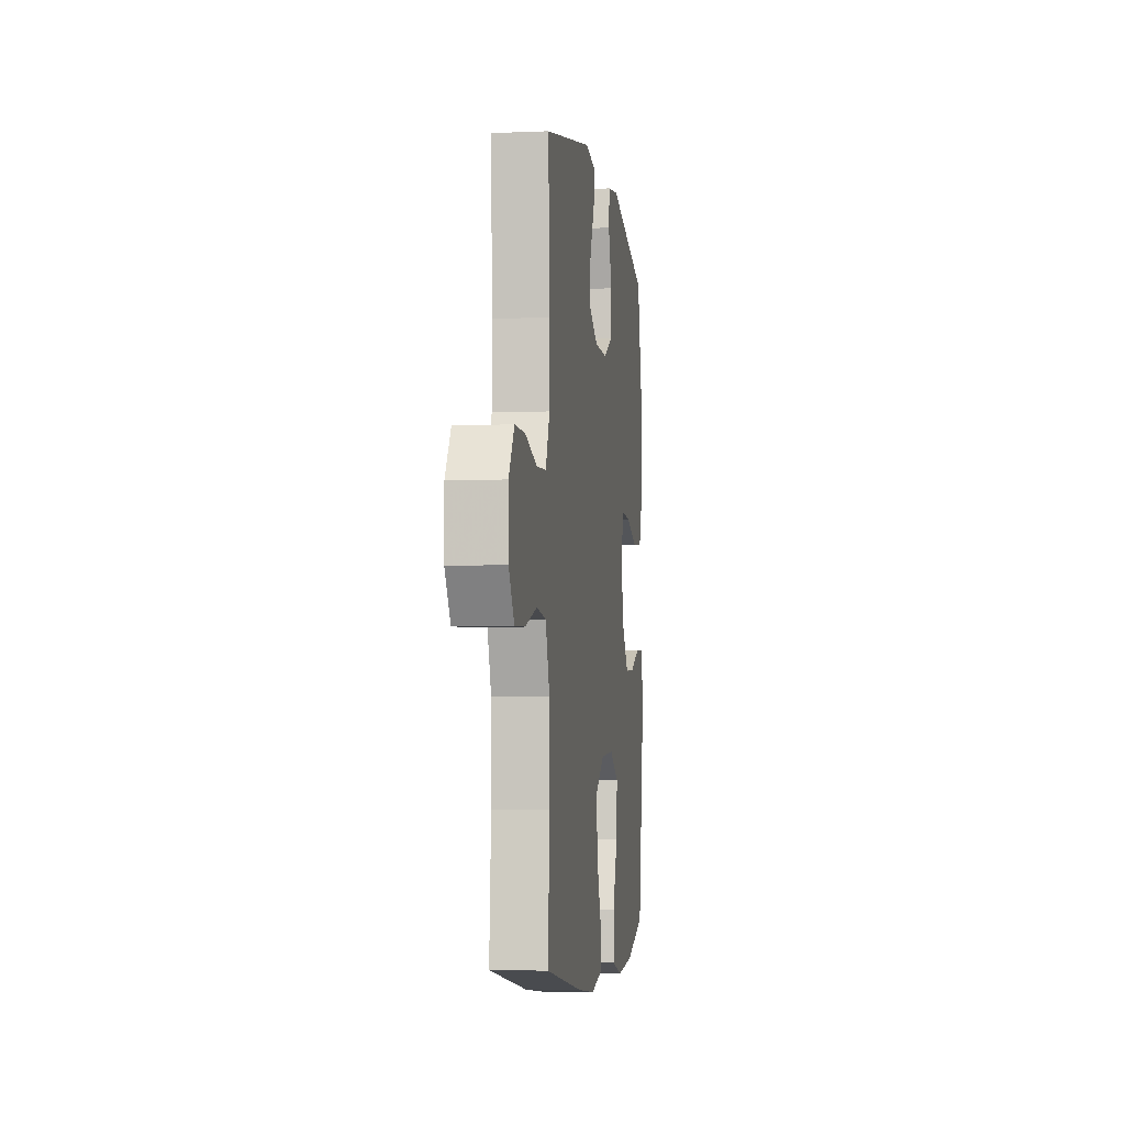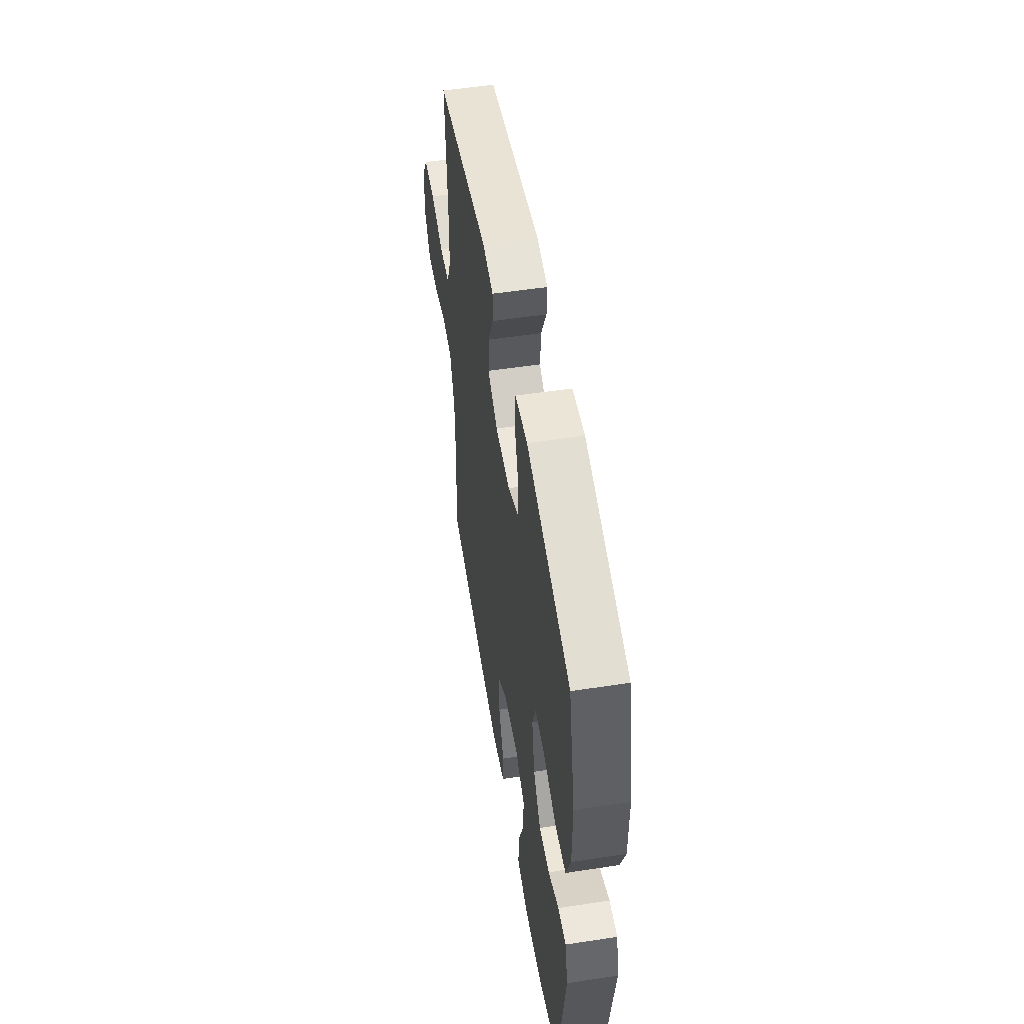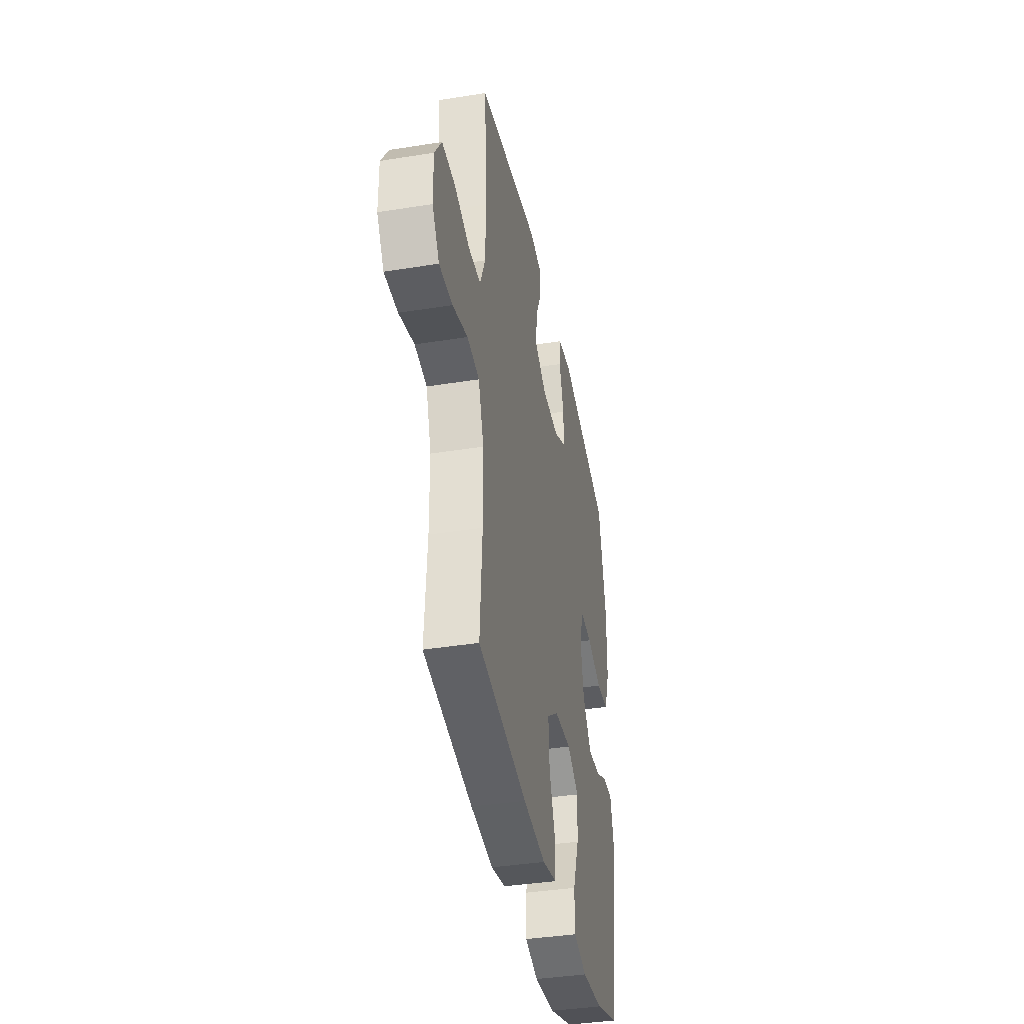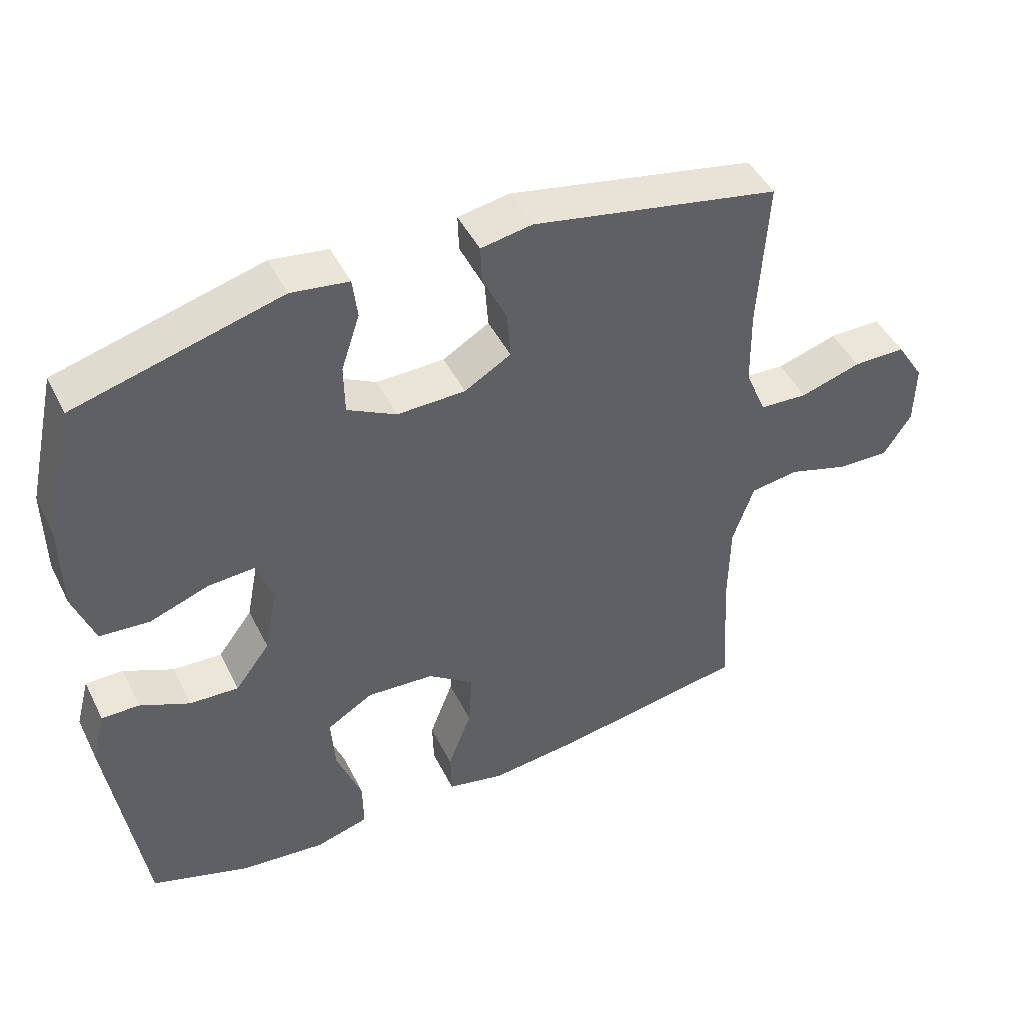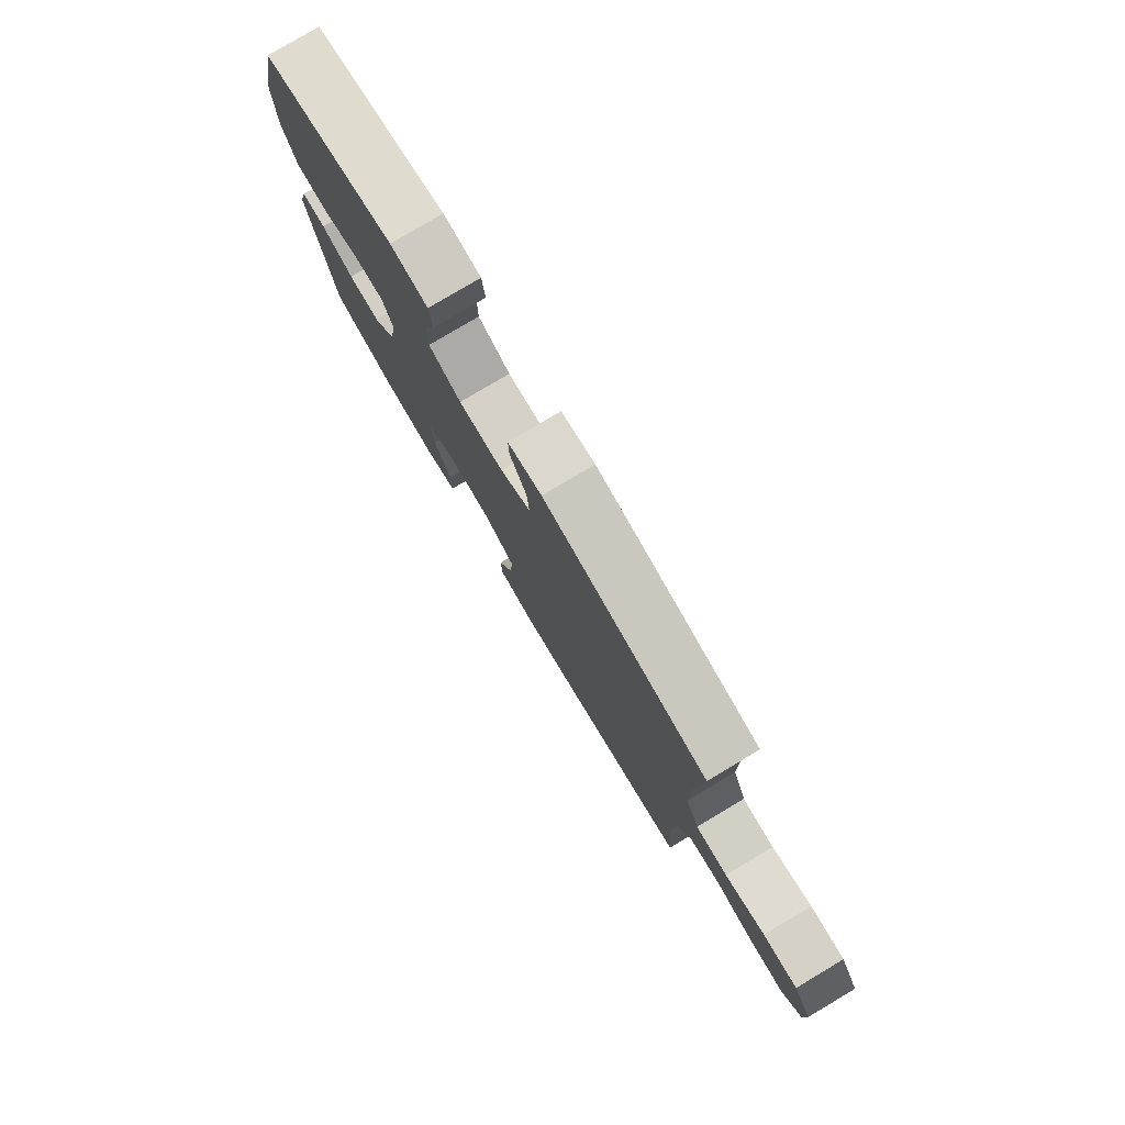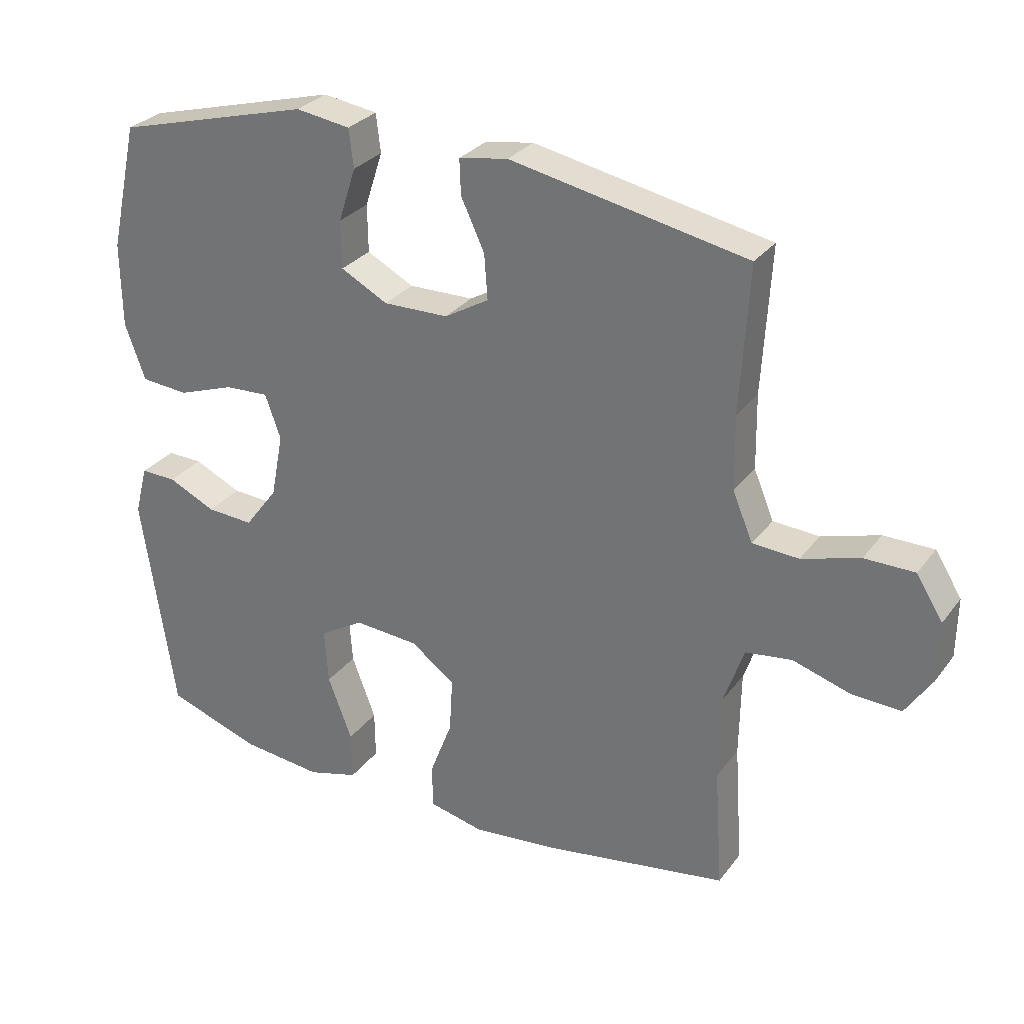
<metadata>
{"format":"obj","ext":"obj","renderer":"f3d","projection":"perspective","resolution":1024,"background":"white","views":[{"elev":-4.5,"azim":97.9,"up":"+Z"},{"elev":53.2,"azim":-99.3,"up":"+Z"},{"elev":-39.2,"azim":101.3,"up":"+Z"},{"elev":46.3,"azim":-25.6,"up":"+Z"},{"elev":79.4,"azim":59.3,"up":"+Z"},{"elev":29.4,"azim":29.6,"up":"+Z"}]}
</metadata>
<code>
v -0.5 0.07 0.5
v -0.2 0.07 0.581
v -0.116 0.07 0.569
v -0.109 0.07 0.51
v -0.136 0.07 0.427
v -0.135 0.07 0.354
v -0.063 0.07 0.316
v 0.037 0.07 0.318
v 0.105 0.07 0.358
v 0.1 0.07 0.427
v 0.064 0.07 0.504
v 0.062 0.07 0.558
v 0.137 0.07 0.571
v 0.5 0.07 0.5
v 0.487 0.07 0.276
v 0.489 0.07 0.162
v 0.52 0.07 0.088
v 0.591 0.07 0.084
v 0.68 0.07 0.111
v 0.757 0.07 0.111
v 0.798 0.07 0.046
v 0.797 0.07 -0.046
v 0.756 0.07 -0.109
v 0.679 0.07 -0.106
v 0.591 0.07 -0.079
v 0.52 0.07 -0.089
v 0.489 0.07 -0.179
v 0.487 0.07 -0.312
v 0.5 0.07 -0.5
v 0.215 0.07 -0.547
v 0.084 0.07 -0.561
v 0 0.07 -0.542
v -0.002 0.07 -0.475
v 0.033 0.07 -0.383
v 0.038 0.07 -0.298
v -0.03 0.07 -0.248
v -0.129 0.07 -0.241
v -0.197 0.07 -0.282
v -0.191 0.07 -0.367
v -0.154 0.07 -0.465
v -0.153 0.07 -0.54
v -0.231 0.07 -0.562
v -0.356 0.07 -0.549
v -0.5 0.07 -0.5
v -0.55 0.07 -0.156
v -0.53 0.07 -0.08
v -0.475 0.07 -0.081
v -0.402 0.07 -0.115
v -0.33 0.07 -0.119
v -0.279 0.07 -0.051
v -0.26 0.07 0.048
v -0.284 0.07 0.116
v -0.352 0.07 0.112
v -0.439 0.07 0.081
v -0.512 0.07 0.087
v -0.543 0.07 0.173
v -0.544 0.07 0.304
v -0.5 0 0.5
v -0.2 0 0.581
v -0.116 0 0.569
v -0.109 0 0.51
v -0.136 0 0.427
v -0.135 0 0.354
v -0.063 0 0.316
v 0.037 0 0.318
v 0.105 0 0.358
v 0.1 0 0.427
v 0.064 0 0.504
v 0.062 0 0.558
v 0.137 0 0.571
v 0.5 0 0.5
v 0.487 0 0.276
v 0.489 0 0.162
v 0.52 0 0.088
v 0.591 0 0.084
v 0.68 0 0.111
v 0.757 0 0.111
v 0.798 0 0.046
v 0.797 0 -0.046
v 0.756 0 -0.109
v 0.679 0 -0.106
v 0.591 0 -0.079
v 0.52 0 -0.089
v 0.489 0 -0.179
v 0.487 0 -0.312
v 0.5 0 -0.5
v 0.215 0 -0.547
v 0.084 0 -0.561
v 0 0 -0.542
v -0.002 0 -0.475
v 0.033 0 -0.383
v 0.038 0 -0.298
v -0.03 0 -0.248
v -0.129 0 -0.241
v -0.197 0 -0.282
v -0.191 0 -0.367
v -0.154 0 -0.465
v -0.153 0 -0.54
v -0.231 0 -0.562
v -0.356 0 -0.549
v -0.5 0 -0.5
v -0.55 0 -0.156
v -0.53 0 -0.08
v -0.475 0 -0.081
v -0.402 0 -0.115
v -0.33 0 -0.119
v -0.279 0 -0.051
v -0.26 0 0.048
v -0.284 0 0.116
v -0.352 0 0.112
v -0.439 0 0.081
v -0.512 0 0.087
v -0.543 0 0.173
v -0.544 0 0.304
f 3 4 5
f 2 3 5
f 1 2 5
f 57 1 5
f 56 57 5
f 55 56 5
f 54 55 5
f 53 54 5
f 52 53 5 6
f 51 52 6 7
f 50 51 7 8
f 49 50 8 9
f 46 47 48
f 45 46 48
f 44 45 48
f 43 44 48
f 42 43 48
f 41 42 48
f 40 41 48
f 39 40 48
f 38 39 48 49
f 37 38 49 9
f 32 33 34
f 31 32 34
f 30 31 34
f 29 30 34
f 28 29 34
f 27 28 34 35
f 26 27 35 36
f 23 24 25
f 22 23 25
f 21 22 25
f 20 21 25
f 19 20 25
f 18 19 25
f 17 18 25 26
f 36 37 9
f 26 36 9
f 17 26 9
f 16 17 9
f 13 14 15
f 12 13 15
f 11 12 15
f 10 11 15
f 9 10 15 16
f 62 61 60
f 62 60 59
f 62 59 58
f 62 58 114
f 62 114 113
f 62 113 112
f 62 112 111
f 62 111 110
f 63 62 110 109
f 64 63 109 108
f 65 64 108 107
f 66 65 107 106
f 105 104 103
f 105 103 102
f 105 102 101
f 105 101 100
f 105 100 99
f 105 99 98
f 105 98 97
f 105 97 96
f 106 105 96 95
f 66 106 95 94
f 91 90 89
f 91 89 88
f 91 88 87
f 91 87 86
f 91 86 85
f 92 91 85 84
f 93 92 84 83
f 82 81 80
f 82 80 79
f 82 79 78
f 82 78 77
f 82 77 76
f 82 76 75
f 83 82 75 74
f 66 94 93
f 66 93 83
f 66 83 74
f 66 74 73
f 72 71 70
f 72 70 69
f 72 69 68
f 72 68 67
f 73 72 67 66
f 1 58 59 2
f 2 59 60 3
f 3 60 61 4
f 4 61 62 5
f 5 62 63 6
f 6 63 64 7
f 7 64 65 8
f 8 65 66 9
f 9 66 67 10
f 10 67 68 11
f 11 68 69 12
f 12 69 70 13
f 13 70 71 14
f 14 71 72 15
f 15 72 73 16
f 16 73 74 17
f 17 74 75 18
f 18 75 76 19
f 19 76 77 20
f 20 77 78 21
f 21 78 79 22
f 22 79 80 23
f 23 80 81 24
f 24 81 82 25
f 25 82 83 26
f 26 83 84 27
f 27 84 85 28
f 28 85 86 29
f 29 86 87 30
f 30 87 88 31
f 31 88 89 32
f 32 89 90 33
f 33 90 91 34
f 34 91 92 35
f 35 92 93 36
f 36 93 94 37
f 37 94 95 38
f 38 95 96 39
f 39 96 97 40
f 40 97 98 41
f 41 98 99 42
f 42 99 100 43
f 43 100 101 44
f 44 101 102 45
f 45 102 103 46
f 46 103 104 47
f 47 104 105 48
f 48 105 106 49
f 49 106 107 50
f 50 107 108 51
f 51 108 109 52
f 52 109 110 53
f 53 110 111 54
f 54 111 112 55
f 55 112 113 56
f 56 113 114 57
f 57 114 58 1

</code>
